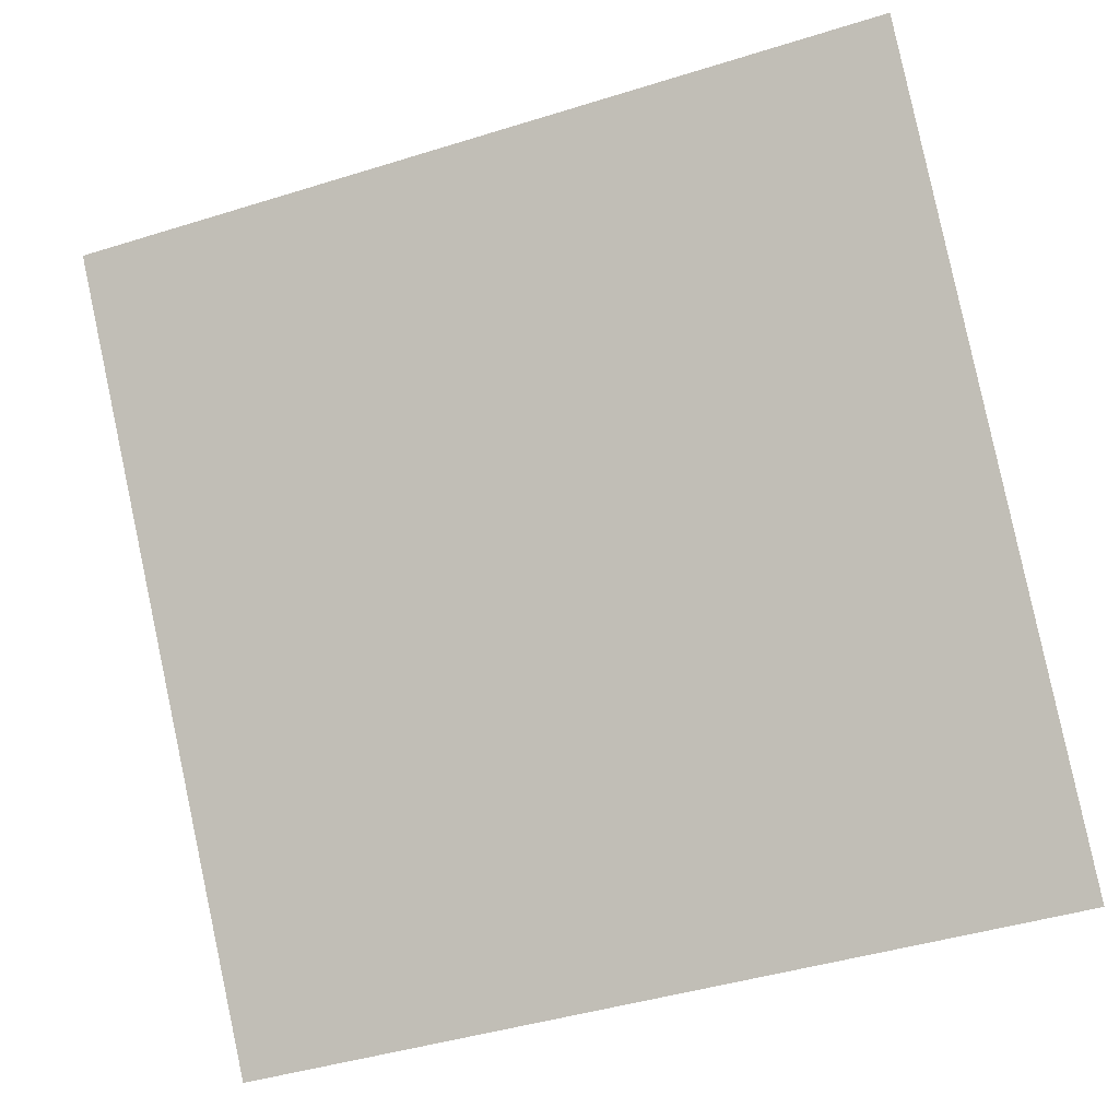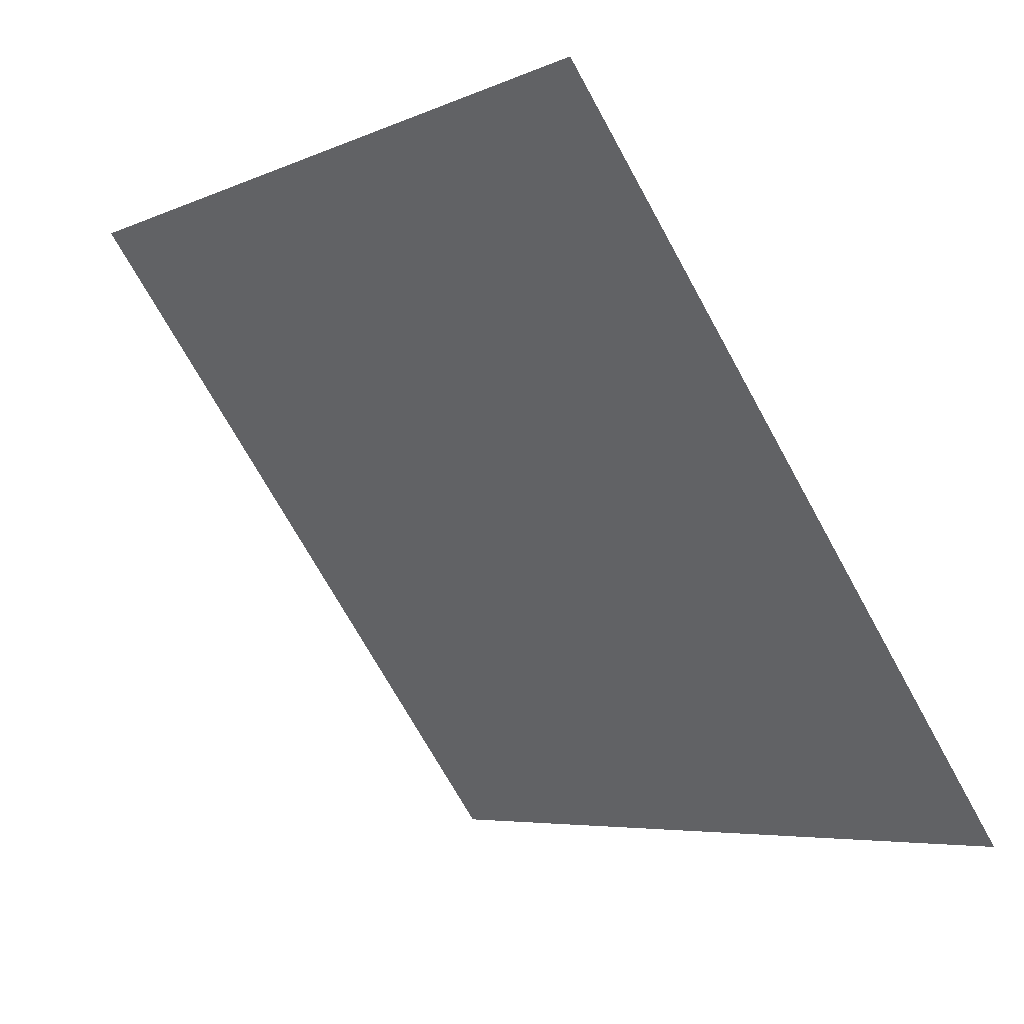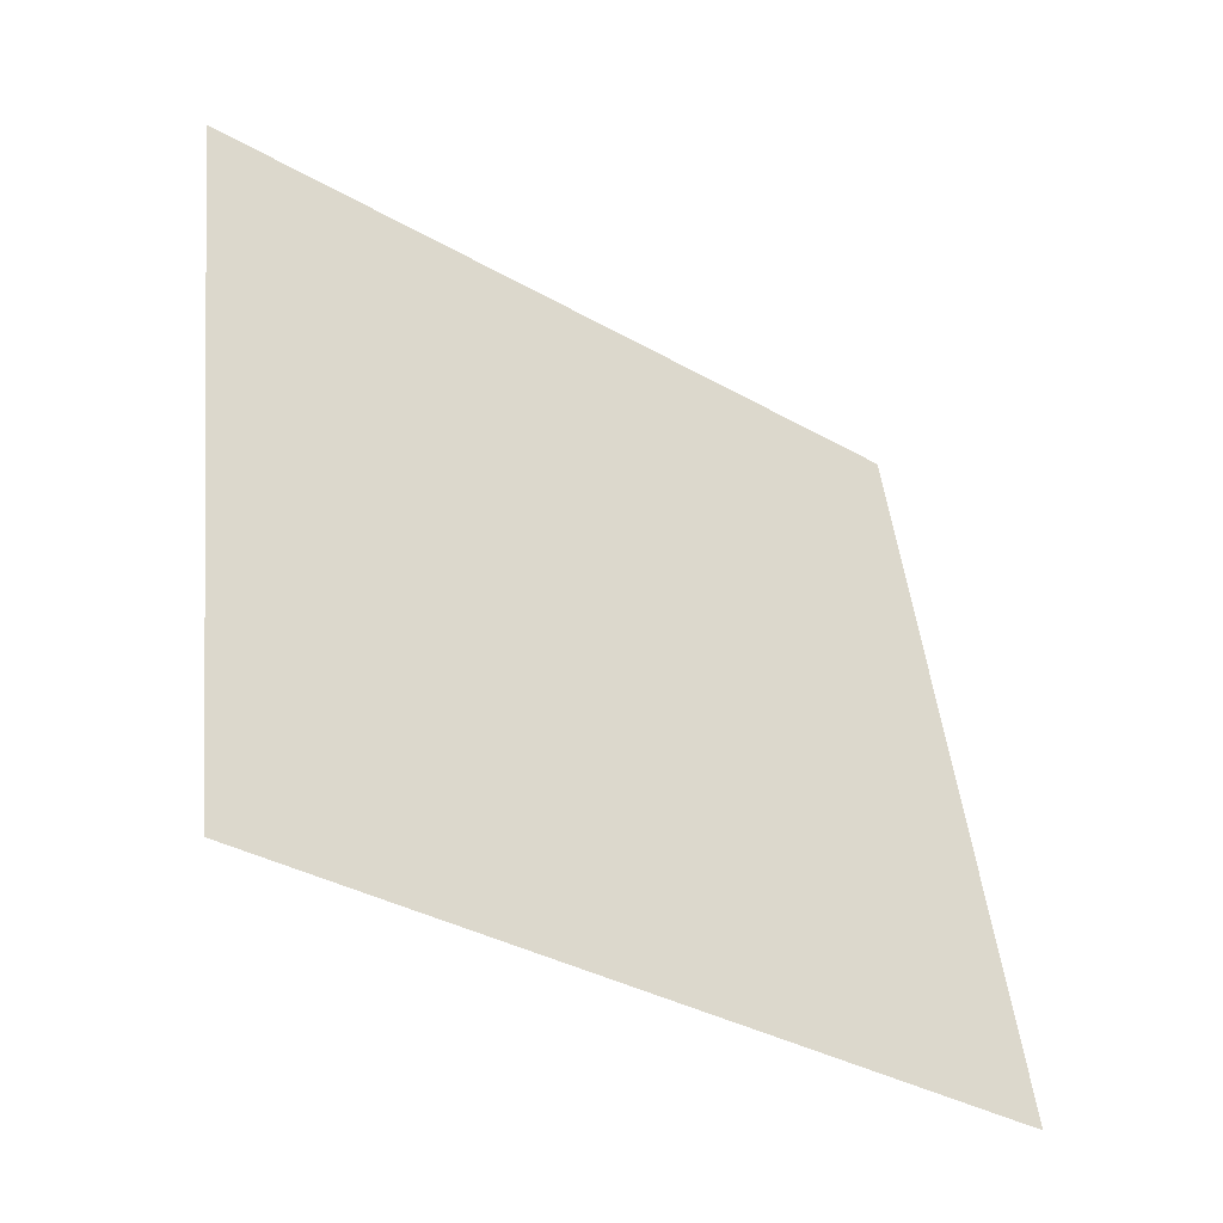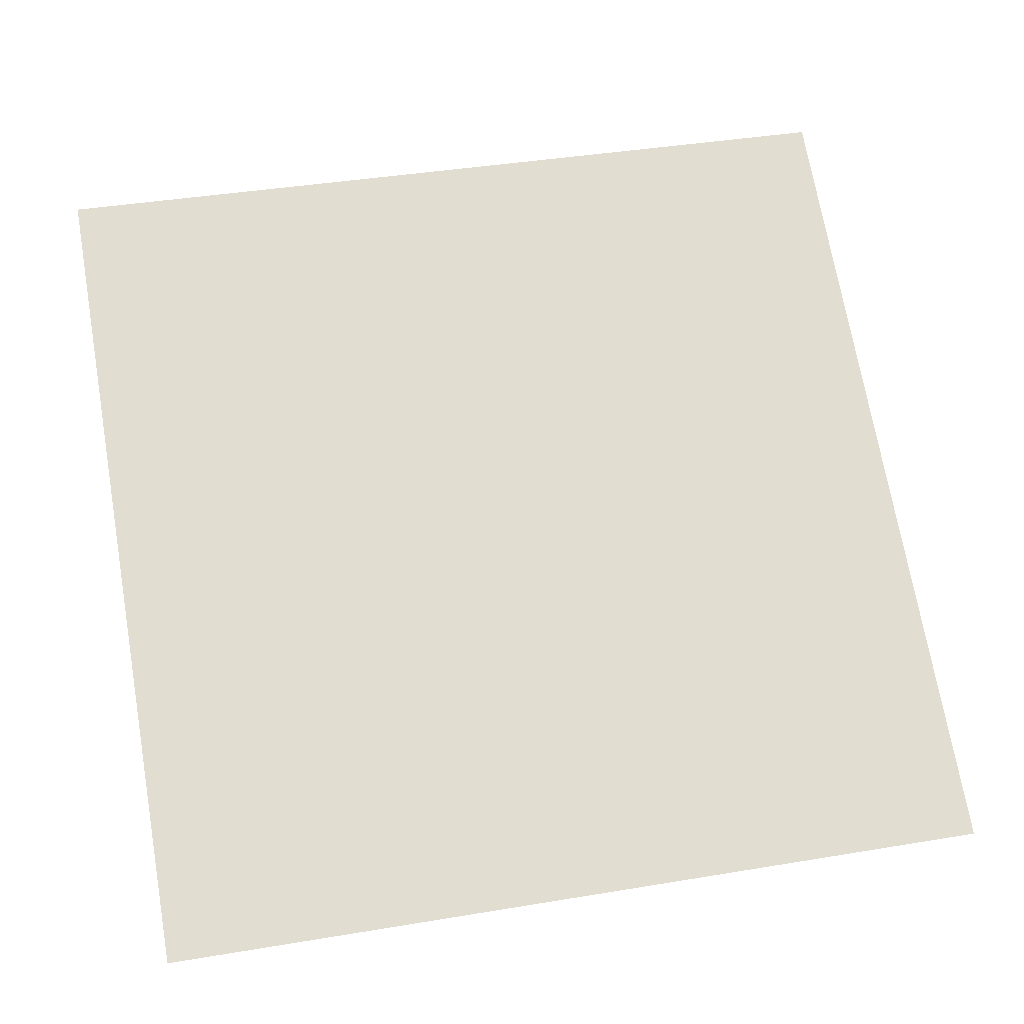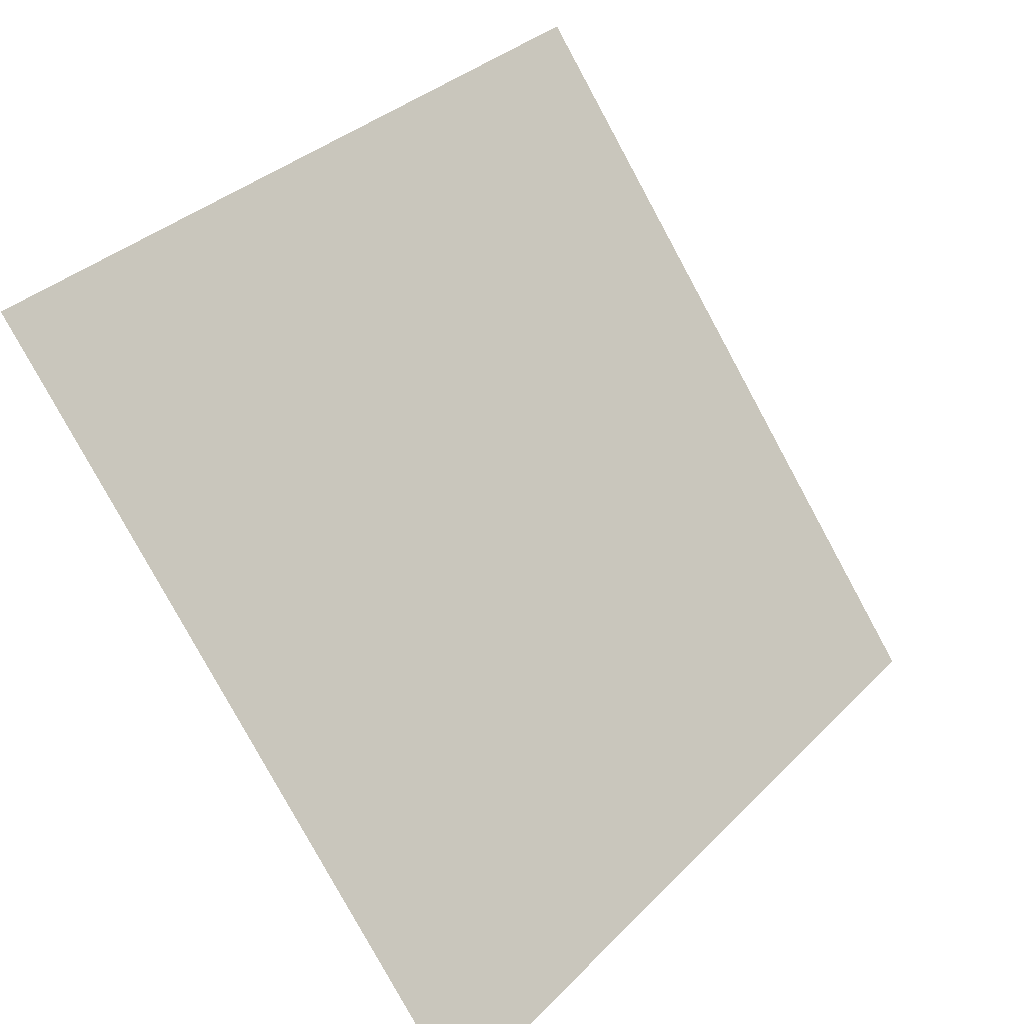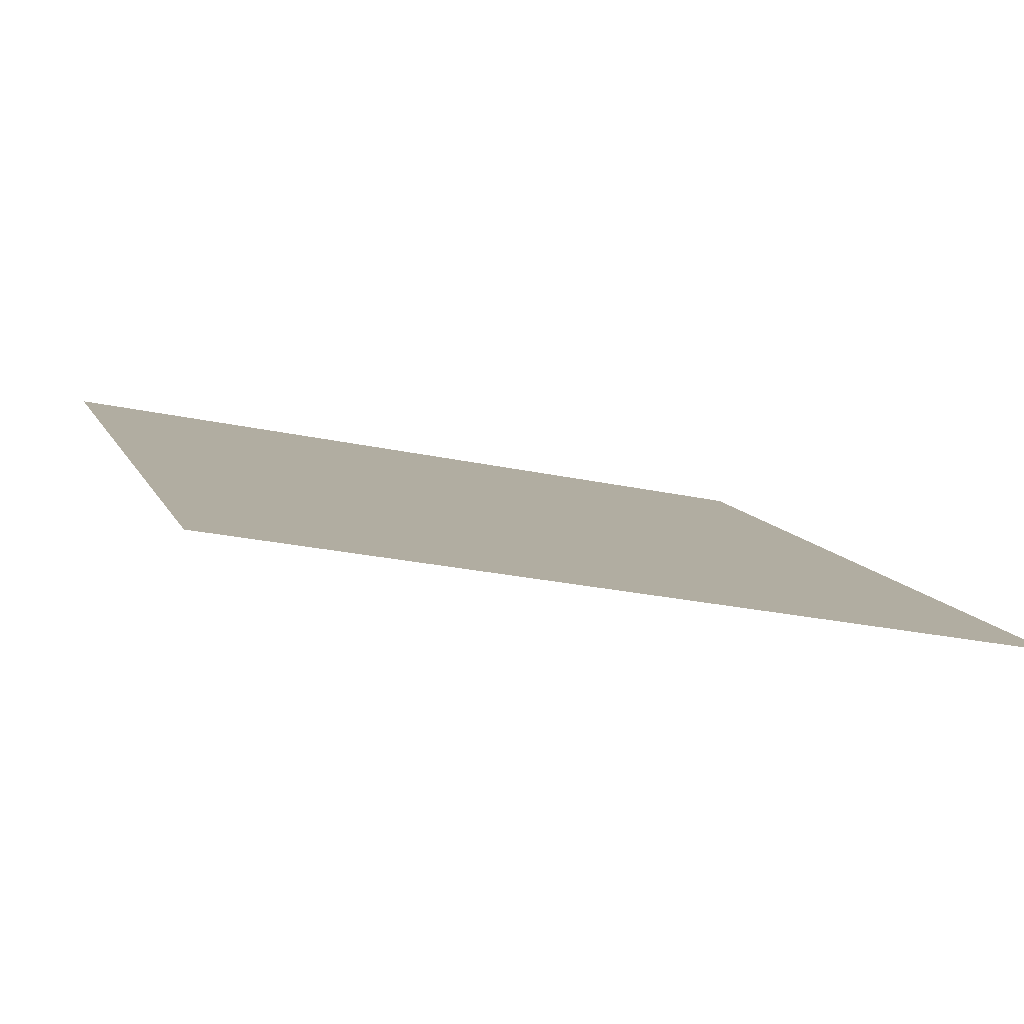
<metadata>
{"format":"obj","ext":"obj","renderer":"f3d","projection":"perspective","resolution":1024,"background":"white","views":[{"elev":-42.4,"azim":-161.3,"up":"+Z"},{"elev":-4.9,"azim":-128.1,"up":"+Z"},{"elev":46.0,"azim":84.6,"up":"+Y"},{"elev":33.3,"azim":169.0,"up":"+Y"},{"elev":34.3,"azim":-54.6,"up":"+Z"},{"elev":-28.1,"azim":160.4,"up":"+Y"}]}
</metadata>
<code>
v 0.01124 0.7188 0.4177
v 0.004678 0.719 0.4177
v 0.004797 0.7229 0.423
v 0.01136 0.7228 0.4229
f 4 3 2 1

</code>
